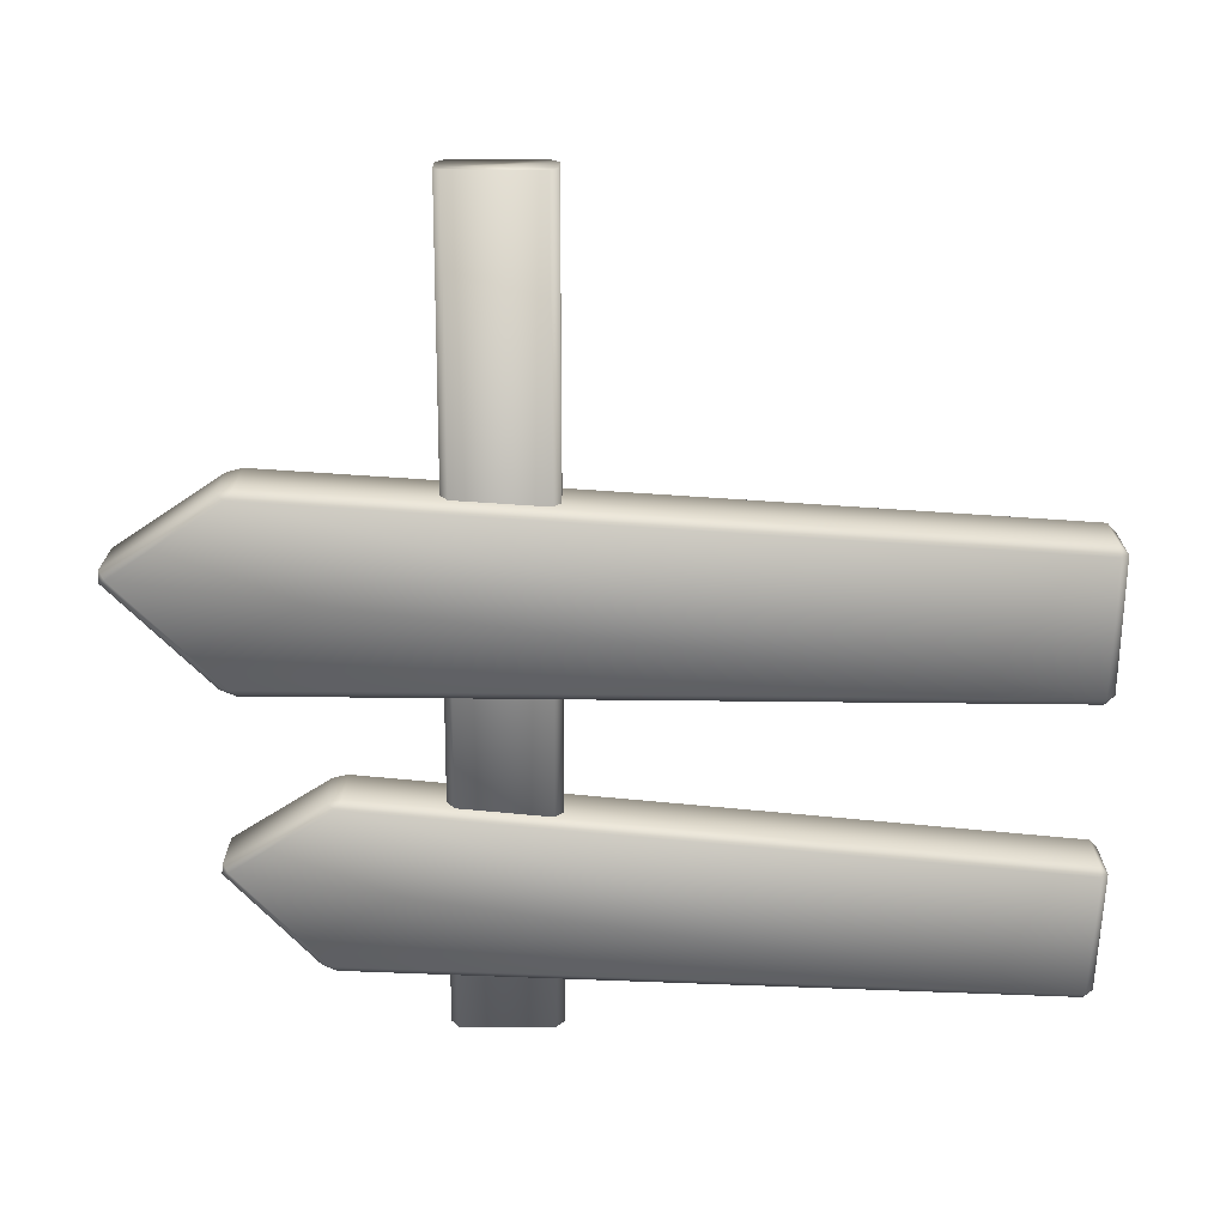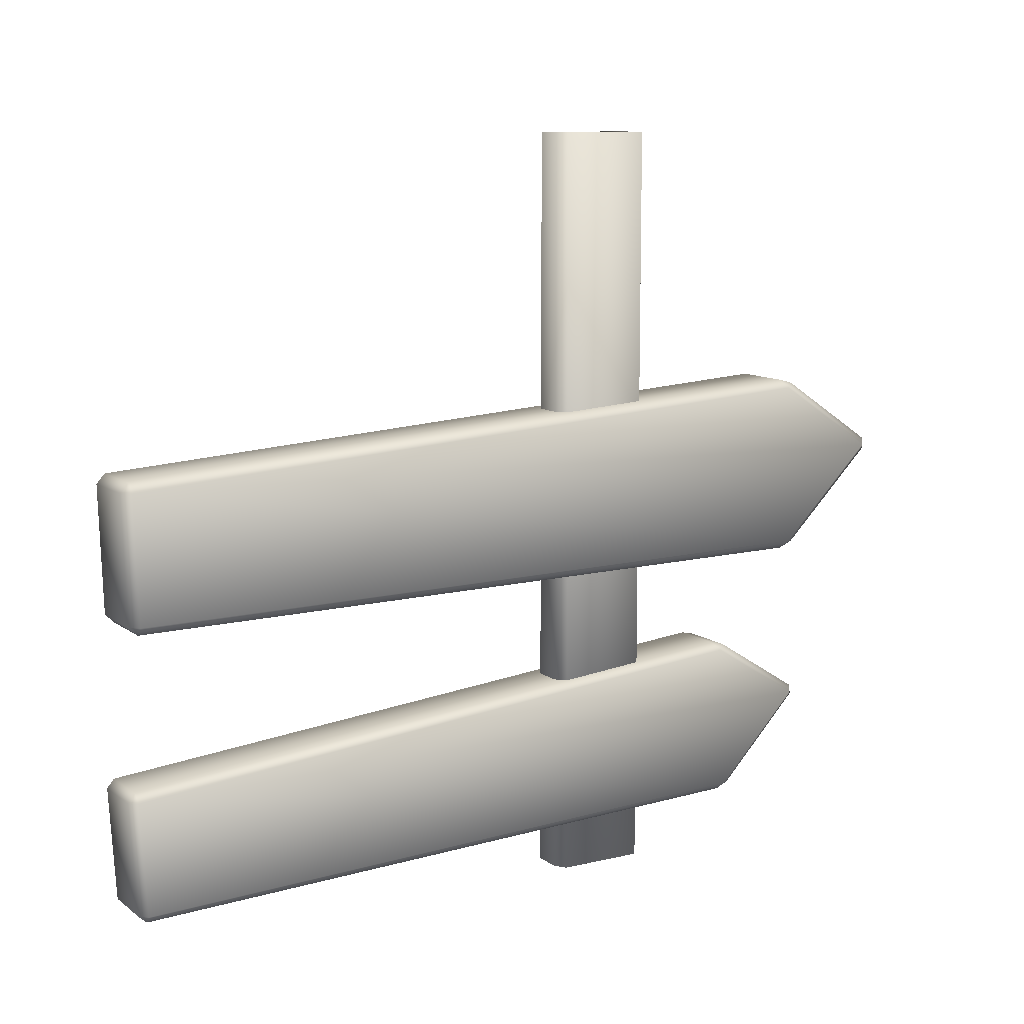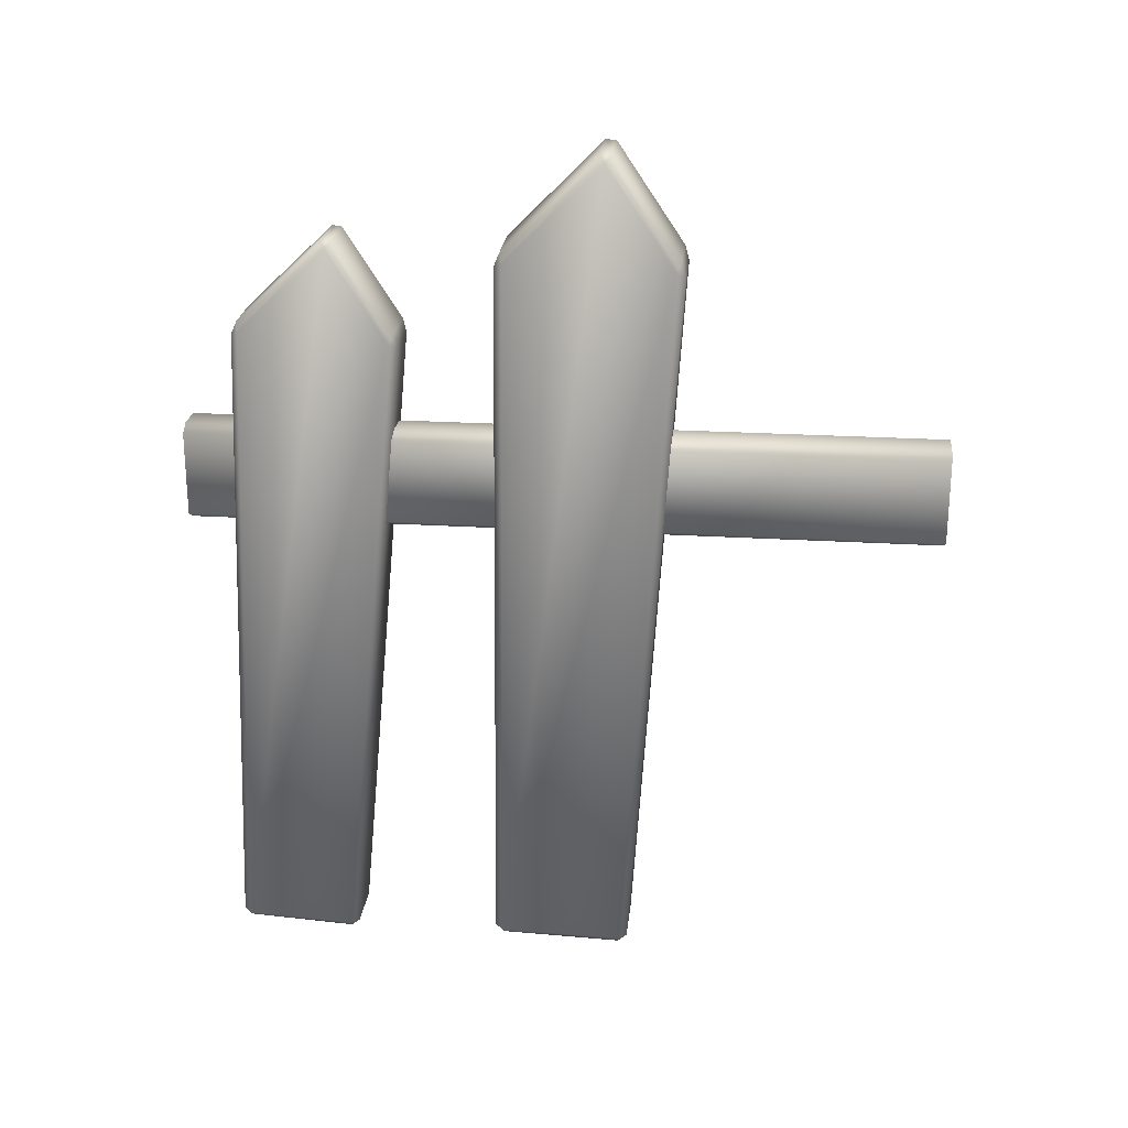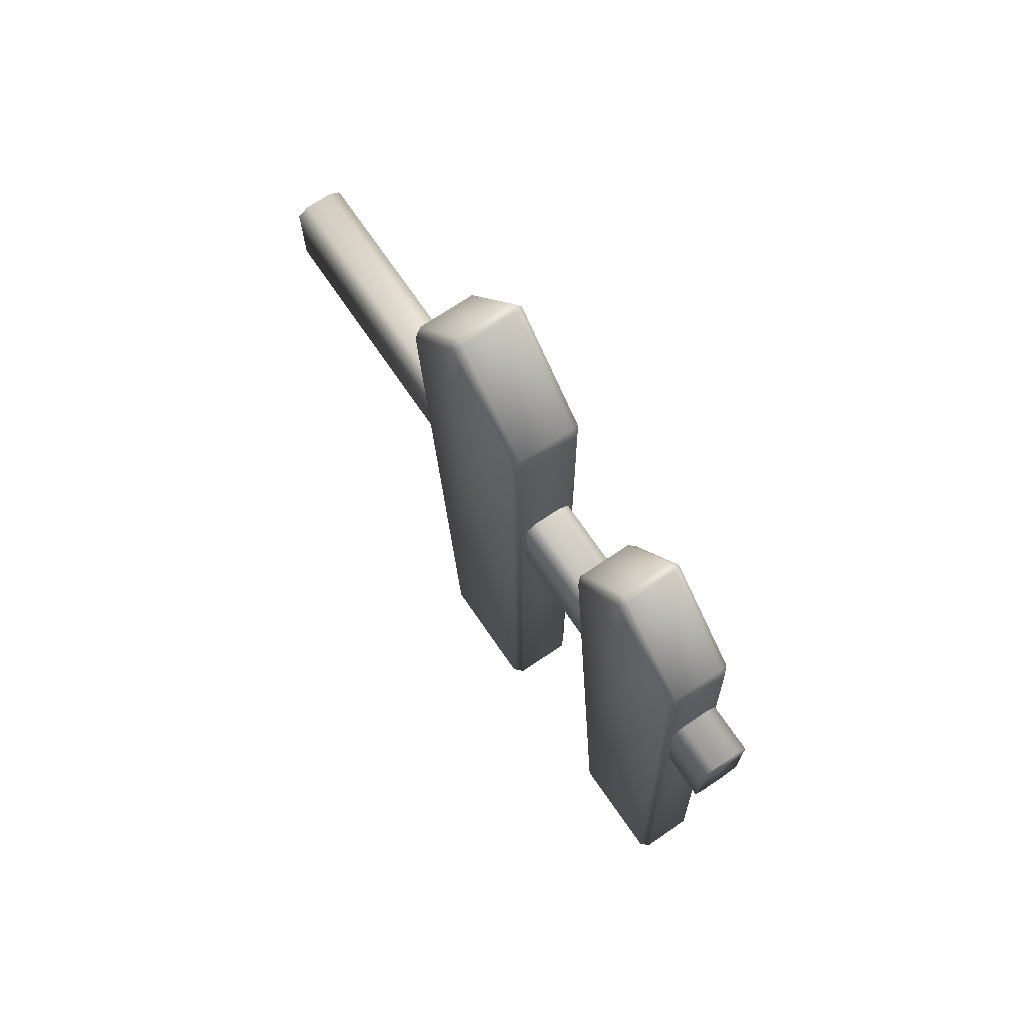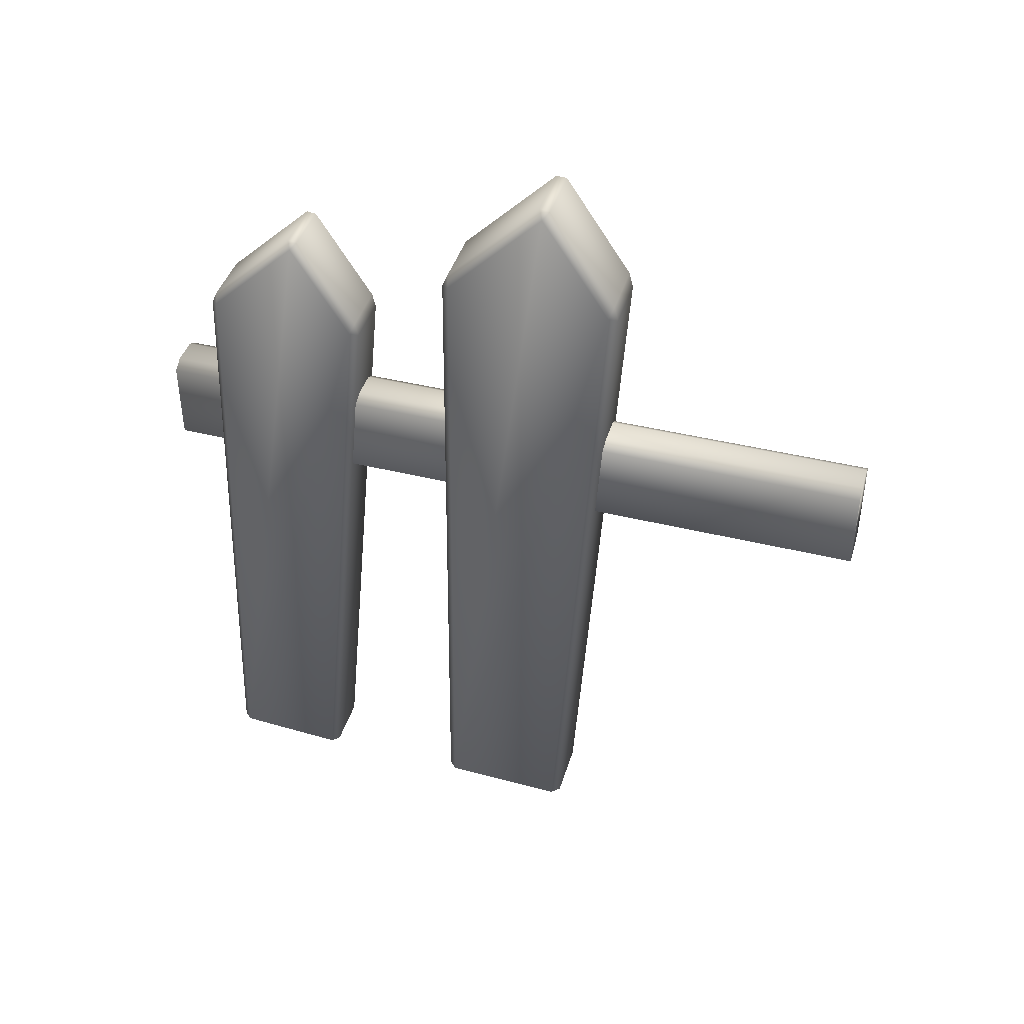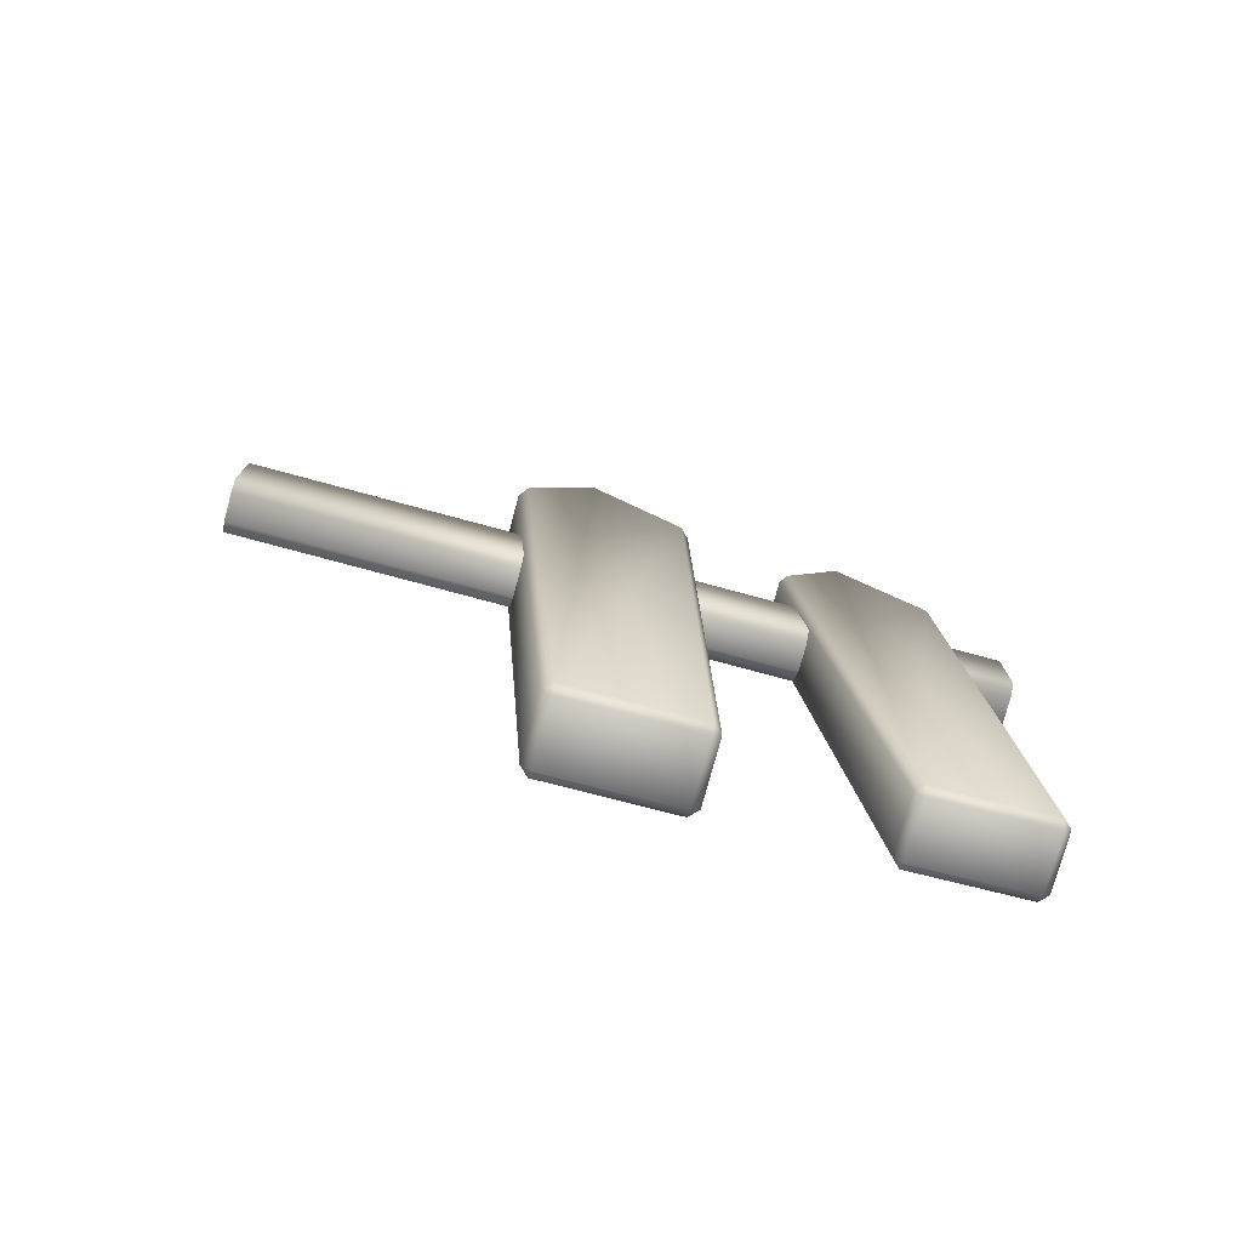
<metadata>
{"format":"obj","ext":"obj","renderer":"f3d","projection":"perspective","resolution":1024,"background":"white","views":[{"elev":19.2,"azim":-89.8,"up":"+Z"},{"elev":10.5,"azim":59.4,"up":"+Z"},{"elev":23.6,"azim":-84.1,"up":"+Y"},{"elev":70.9,"azim":145.8,"up":"+Y"},{"elev":42.2,"azim":-73.5,"up":"+Y"},{"elev":-76.5,"azim":74.9,"up":"+Y"}]}
</metadata>
<code>
v  -0.1585 -0.0079 0.2562
v  -0.1585 0.012 -0.3906
v  0.1585 0.012 -0.3906
v  0.1585 -0.0079 0.2562
v  -0.1585 3.926 0.5304
v  0.1585 3.926 0.5304
v  0.1585 4.445 0.1815
v  -0.1585 4.445 0.1815
v  -0.1585 0.0353 0.3038
v  0.1585 0.0353 0.3038
v  0.1585 3.844 0.5524
v  -0.1585 3.844 0.5524
v  0.2031 0.0367 0.2591
v  0.2031 0.0567 -0.3902
v  0.2031 3.9 -0.3554
v  0.2031 4.412 0.15
v  0.2031 3.876 0.5098
v  0.1585 0.058 -0.4349
v  -0.1585 0.058 -0.4349
v  -0.1585 3.873 -0.4003
v  0.1585 3.873 -0.4003
v  -0.2031 0.0567 -0.3902
v  -0.2031 0.0367 0.2591
v  -0.2031 3.876 0.5098
v  -0.2031 4.412 0.15
v  -0.2031 3.9 -0.3554
v  0.1585 4.45 0.1252
v  0.1585 3.95 -0.3685
v  -0.1585 3.95 -0.3685
v  -0.1585 4.45 0.1252
v  -0.142 -0.0136 -1.262
v  -0.142 0.0208 -1.84
v  0.142 0.0208 -1.84
v  0.142 -0.0136 -1.262
v  -0.142 3.502 -0.915
v  0.142 3.502 -0.915
v  0.142 3.976 -1.214
v  -0.142 3.976 -1.214
v  -0.142 0.0238 -1.218
v  0.142 0.0238 -1.218
v  0.142 3.429 -0.8974
v  -0.142 3.429 -0.8974
v  0.182 0.0262 -1.258
v  0.182 0.0608 -1.839
v  0.182 3.502 -1.709
v  0.182 3.947 -1.243
v  0.182 3.459 -0.9348
v  0.142 0.0631 -1.879
v  -0.142 0.0631 -1.879
v  -0.142 3.479 -1.75
v  0.142 3.479 -1.75
v  -0.182 0.0608 -1.839
v  -0.182 0.0262 -1.258
v  -0.182 3.459 -0.9348
v  -0.182 3.947 -1.243
v  -0.182 3.502 -1.709
v  0.142 3.983 -1.264
v  0.142 3.547 -1.72
v  -0.142 3.547 -1.72
v  -0.142 3.983 -1.264
v  -0.0723 2.966 1.909
v  -0.1352 2.927 1.909
v  -0.1352 2.48 1.909
v  -0.0723 2.441 1.909
v  0.0747 2.441 1.909
v  0.1375 2.48 1.909
v  0.1375 2.927 1.909
v  0.0747 2.966 1.909
v  -0.1352 2.927 -2.04
v  -0.0723 2.966 -2.04
v  0.0747 2.966 -2.04
v  0.1375 2.927 -2.04
v  0.1375 2.48 -2.04
v  0.0747 2.441 -2.04
v  -0.0723 2.441 -2.04
v  -0.1352 2.48 -2.04
g fence01
f 1 2 3 4
f 5 6 7 8
f 9 10 11 12
f 13 14 15 16 17
f 18 19 20 21
f 22 23 24 25 26
f 27 28 29 30
f 9 23 1
f 4 13 10
f 22 19 2
f 3 18 14
f 12 5 24
f 17 6 11
f 26 29 20
f 21 28 15
f 16 27 7
f 8 30 25
f 1 23 22 2
f 2 19 18 3
f 3 14 13 4
f 4 10 9 1
f 5 12 11 6
f 6 17 16 7
f 28 21 20 29
f 29 26 25 30
f 10 13 17 11
f 12 24 23 9
f 14 18 21 15
f 19 22 26 20
f 27 16 15 28
f 8 25 24 5
f 7 27 30 8
f 31 32 33 34
f 35 36 37 38
f 39 40 41 42
f 43 44 45 46 47
f 48 49 50 51
f 52 53 54 55 56
f 57 58 59 60
f 39 53 31
f 34 43 40
f 52 49 32
f 33 48 44
f 42 35 54
f 47 36 41
f 56 59 50
f 51 58 45
f 46 57 37
f 38 60 55
f 31 53 52 32
f 32 49 48 33
f 33 44 43 34
f 34 40 39 31
f 35 42 41 36
f 36 47 46 37
f 58 51 50 59
f 59 56 55 60
f 40 43 47 41
f 42 54 53 39
f 44 48 51 45
f 49 52 56 50
f 57 46 45 58
f 38 55 54 35
f 37 57 60 38
f 61 62 63 64 65 66 67 68
f 69 70 71 72 73 74 75 76
f 61 68 71 70
f 67 66 73 72
f 65 64 75 74
f 63 62 69 76
f 68 67 72 71
f 70 69 62 61
f 66 65 74 73
f 64 63 76 75

</code>
